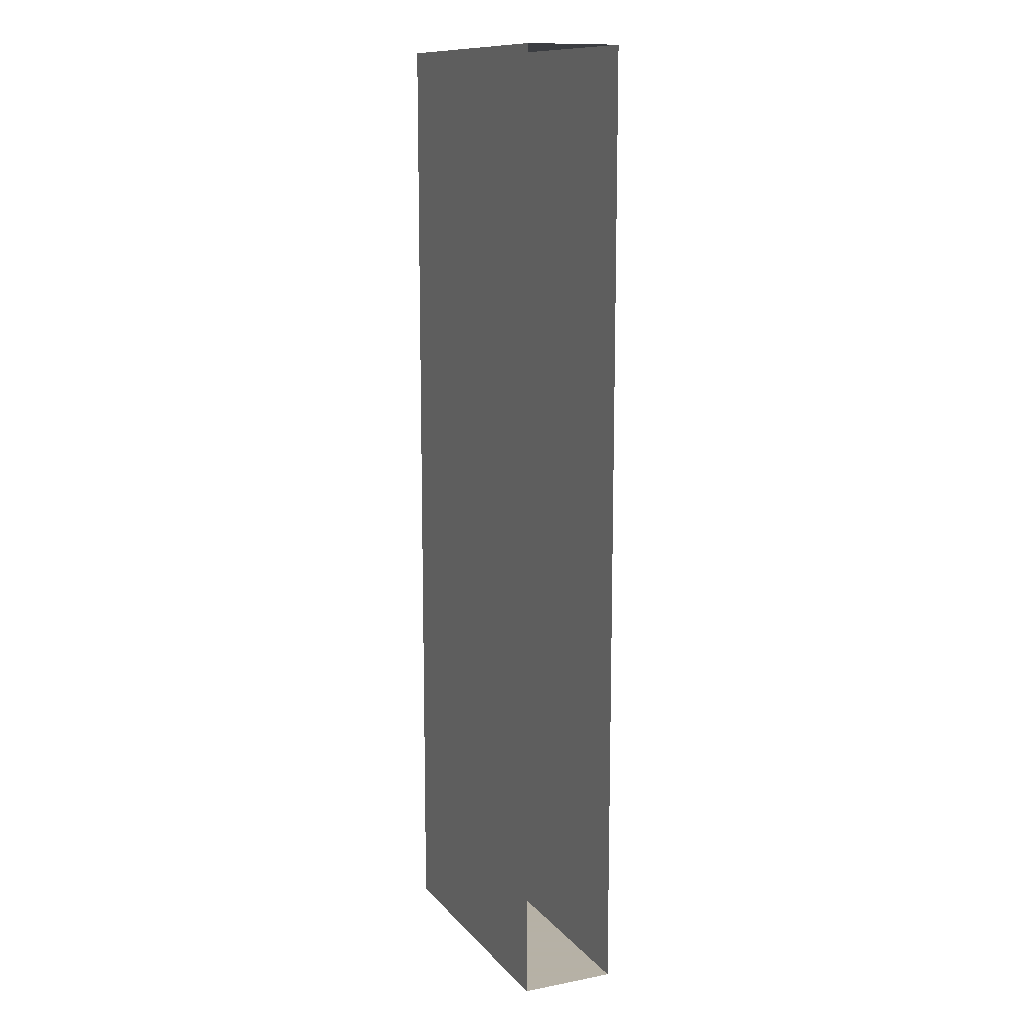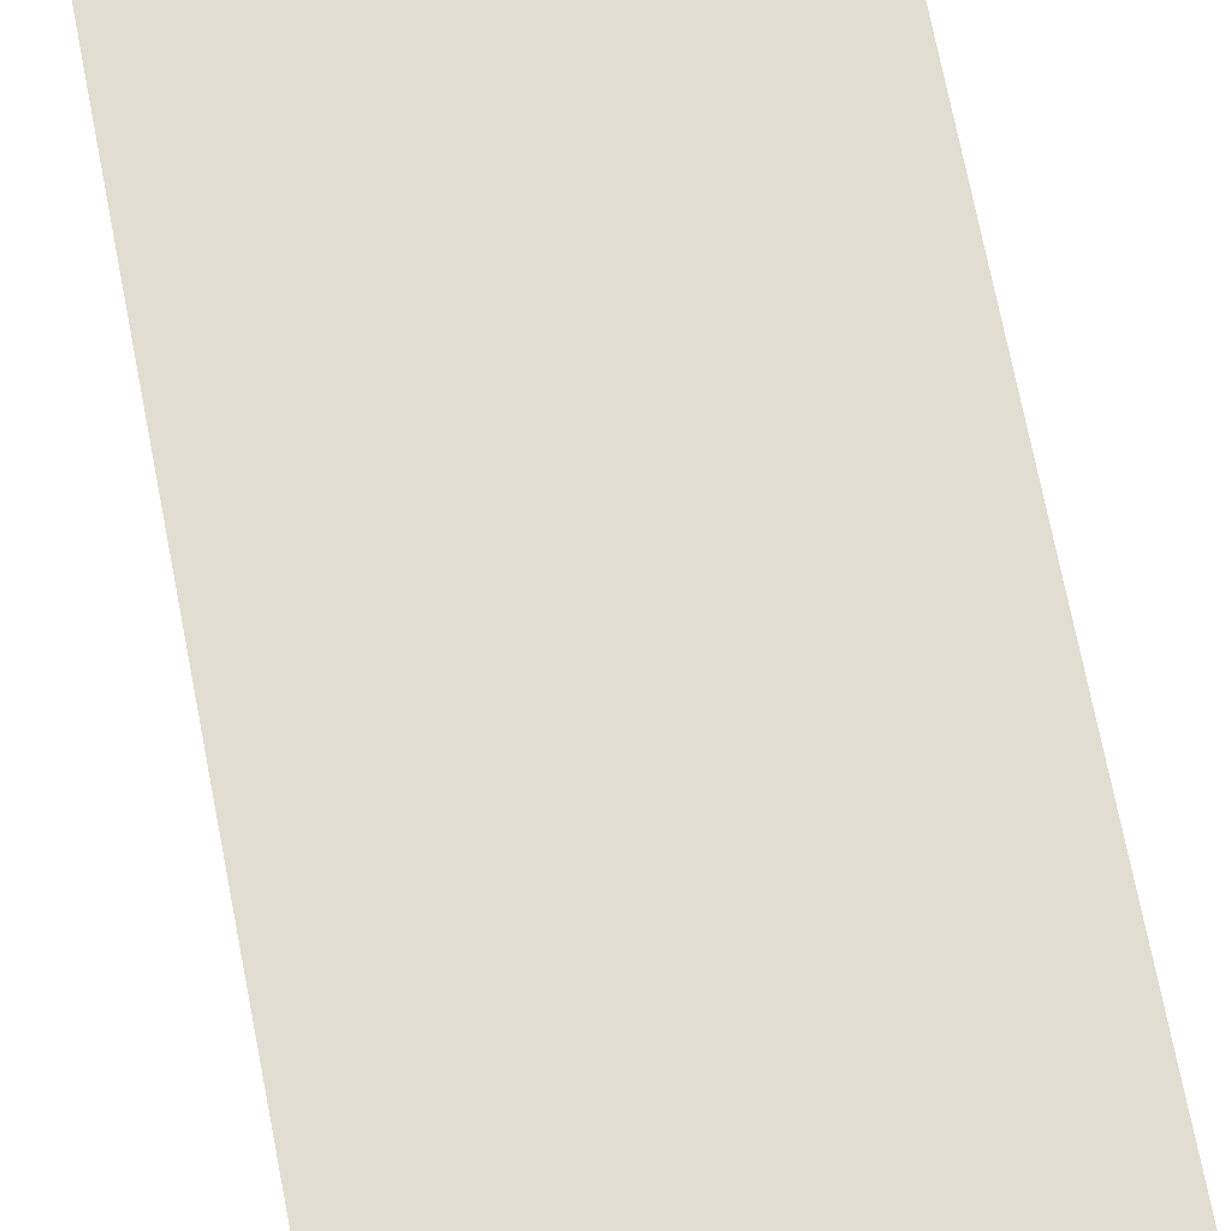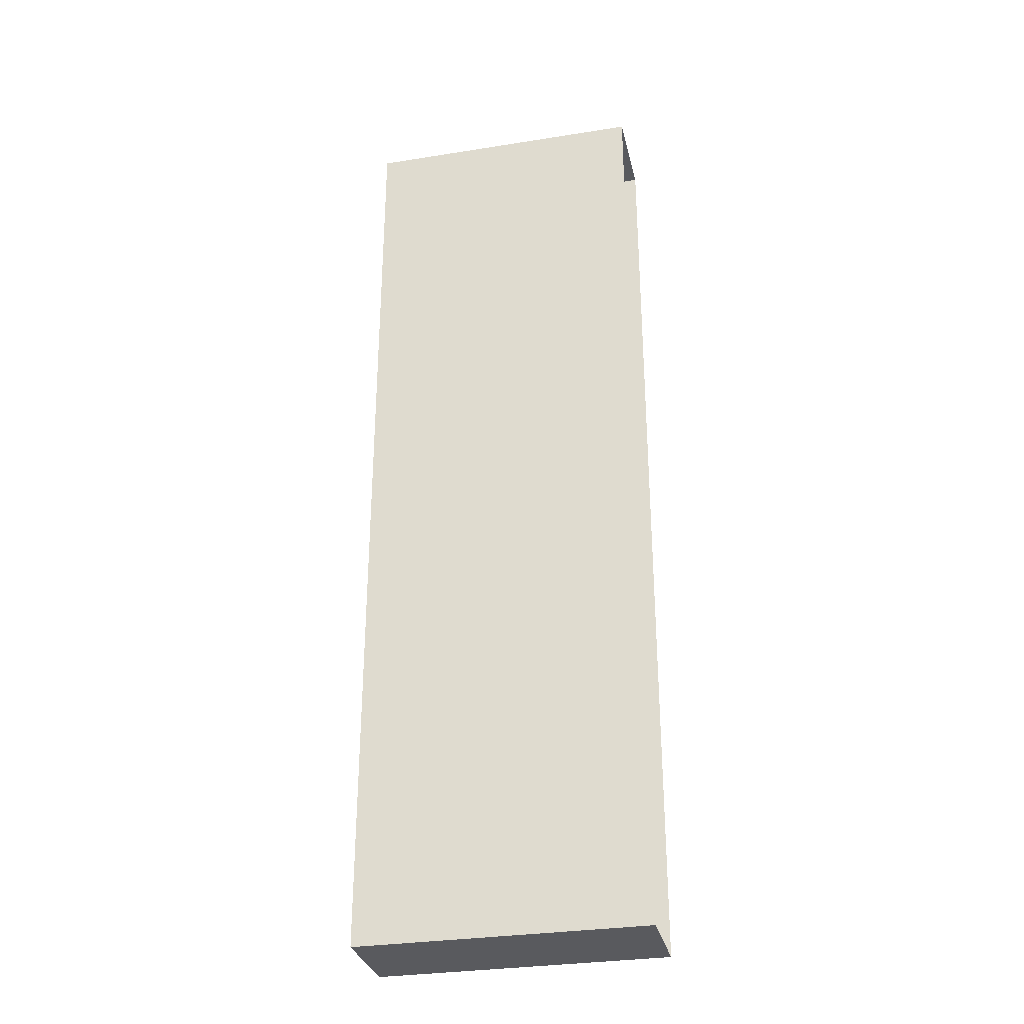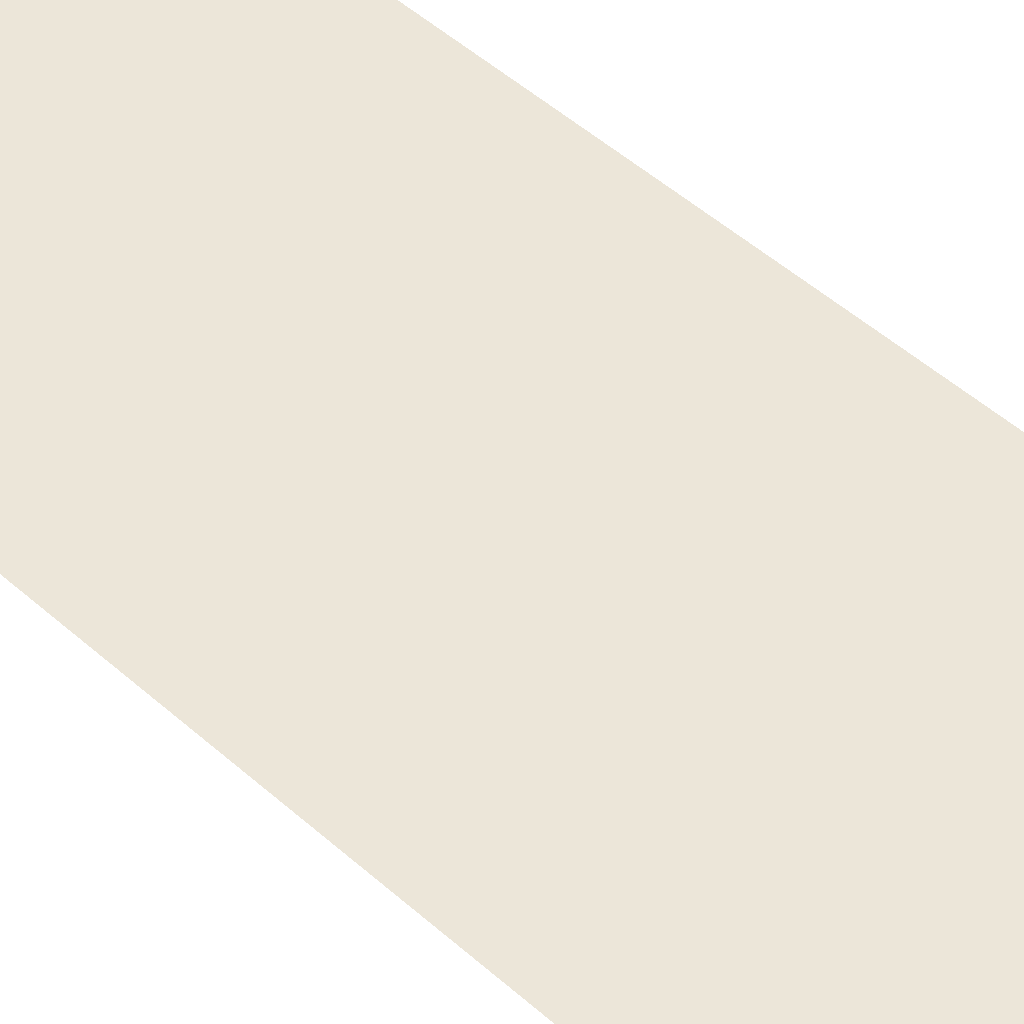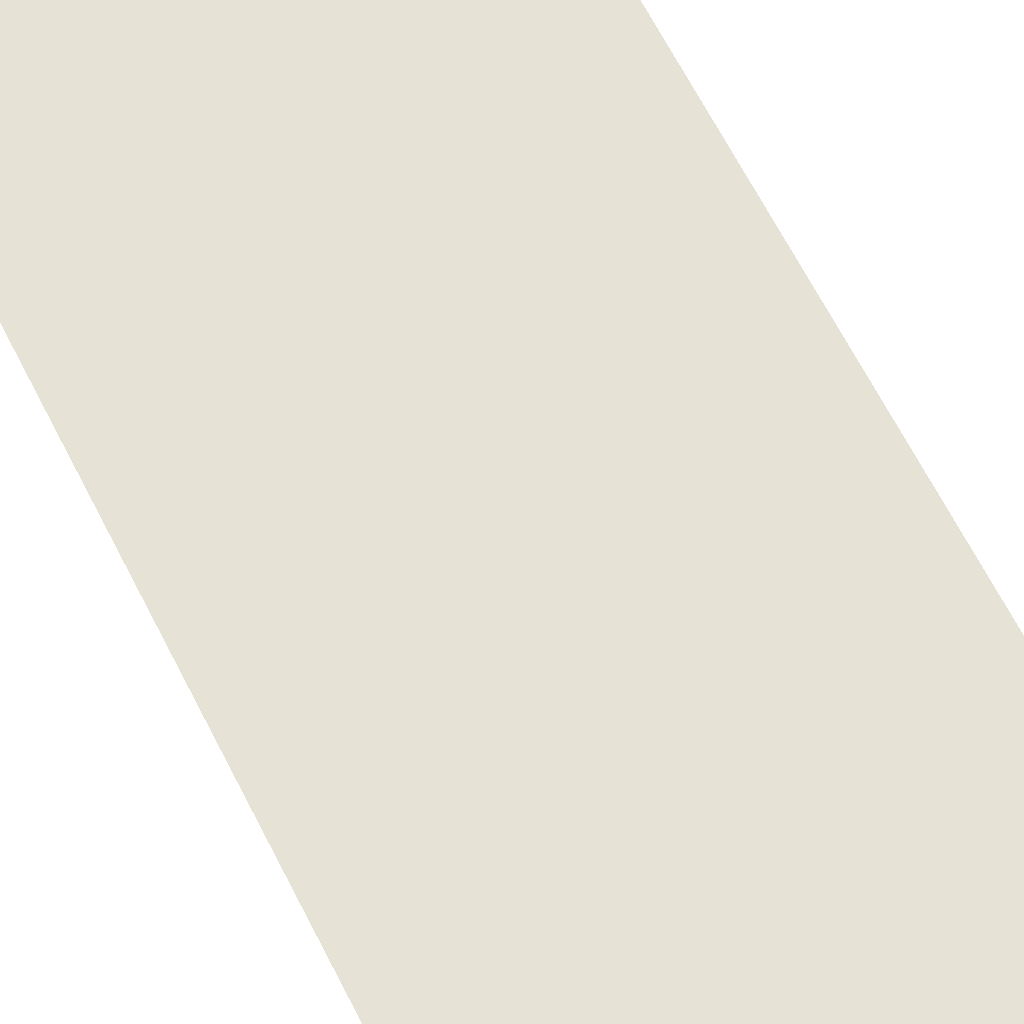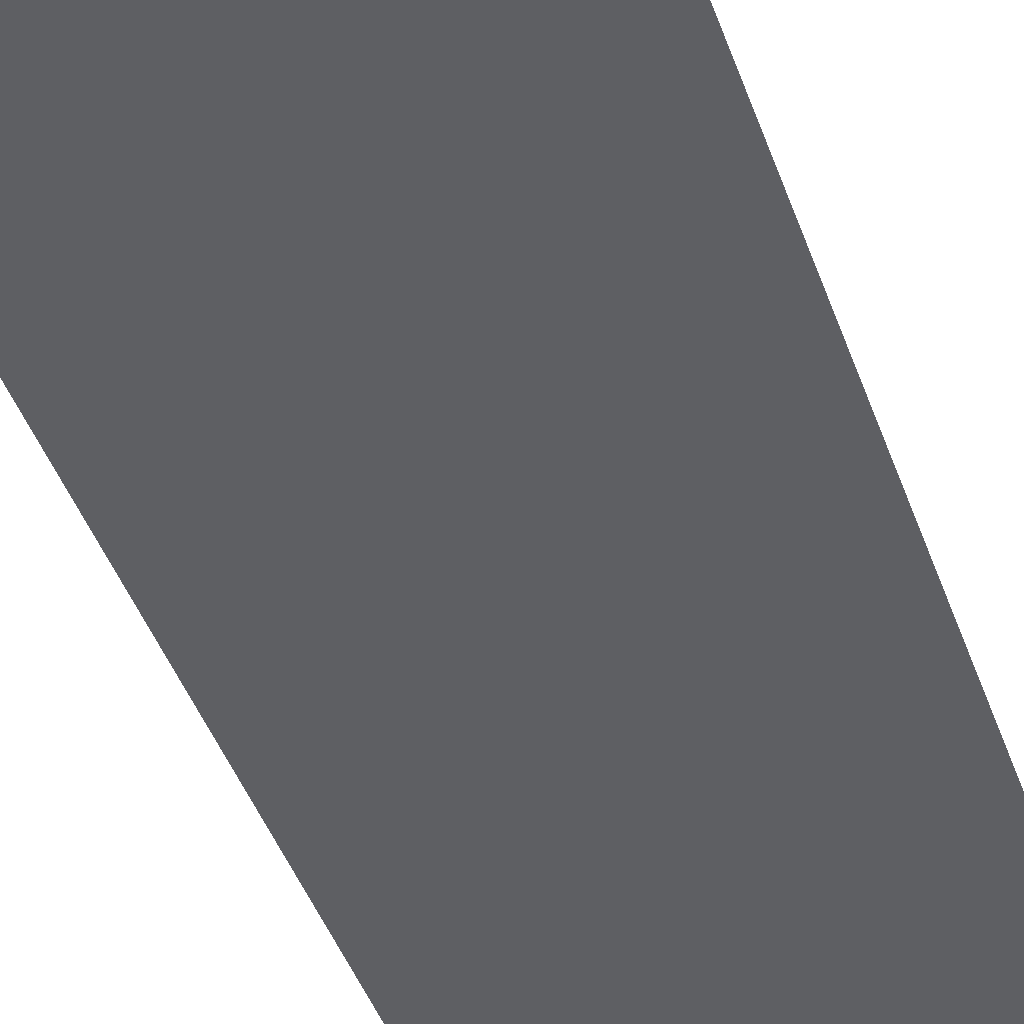
<metadata>
{"format":"obj","ext":"obj","renderer":"f3d","projection":"perspective","resolution":1024,"background":"white","views":[{"elev":12.1,"azim":-114.2,"up":"+Z"},{"elev":68.9,"azim":-10.9,"up":"+Y"},{"elev":-31.2,"azim":12.8,"up":"+Z"},{"elev":49.3,"azim":134.6,"up":"+Y"},{"elev":63.7,"azim":-26.6,"up":"+Y"},{"elev":-41.1,"azim":-162.1,"up":"+Y"}]}
</metadata>
<code>
v -6.659 -1.177 22.07
v -6.659 3.187 22.07
v -6.659 3.187 -22.07
v -6.659 -1.177 -22.07
v 6.457 -1.177 22.07
v 6.457 -1.177 -22.07
v 6.457 3.187 -22.07
v 6.457 3.187 22.07
f 1 4 6 5
f 4 3 7 6
f 3 2 8 7
f 2 1 5 8

</code>
